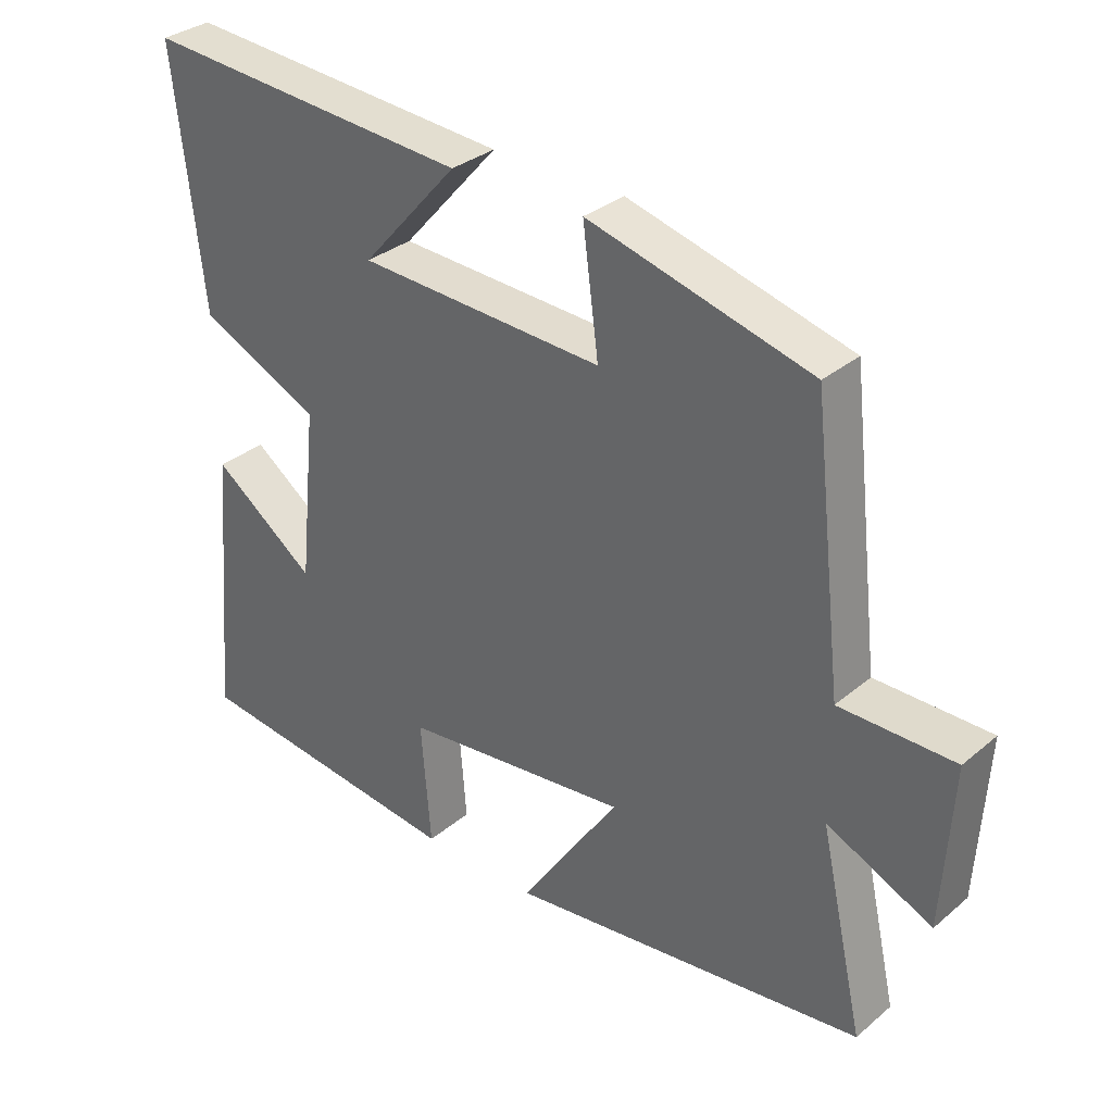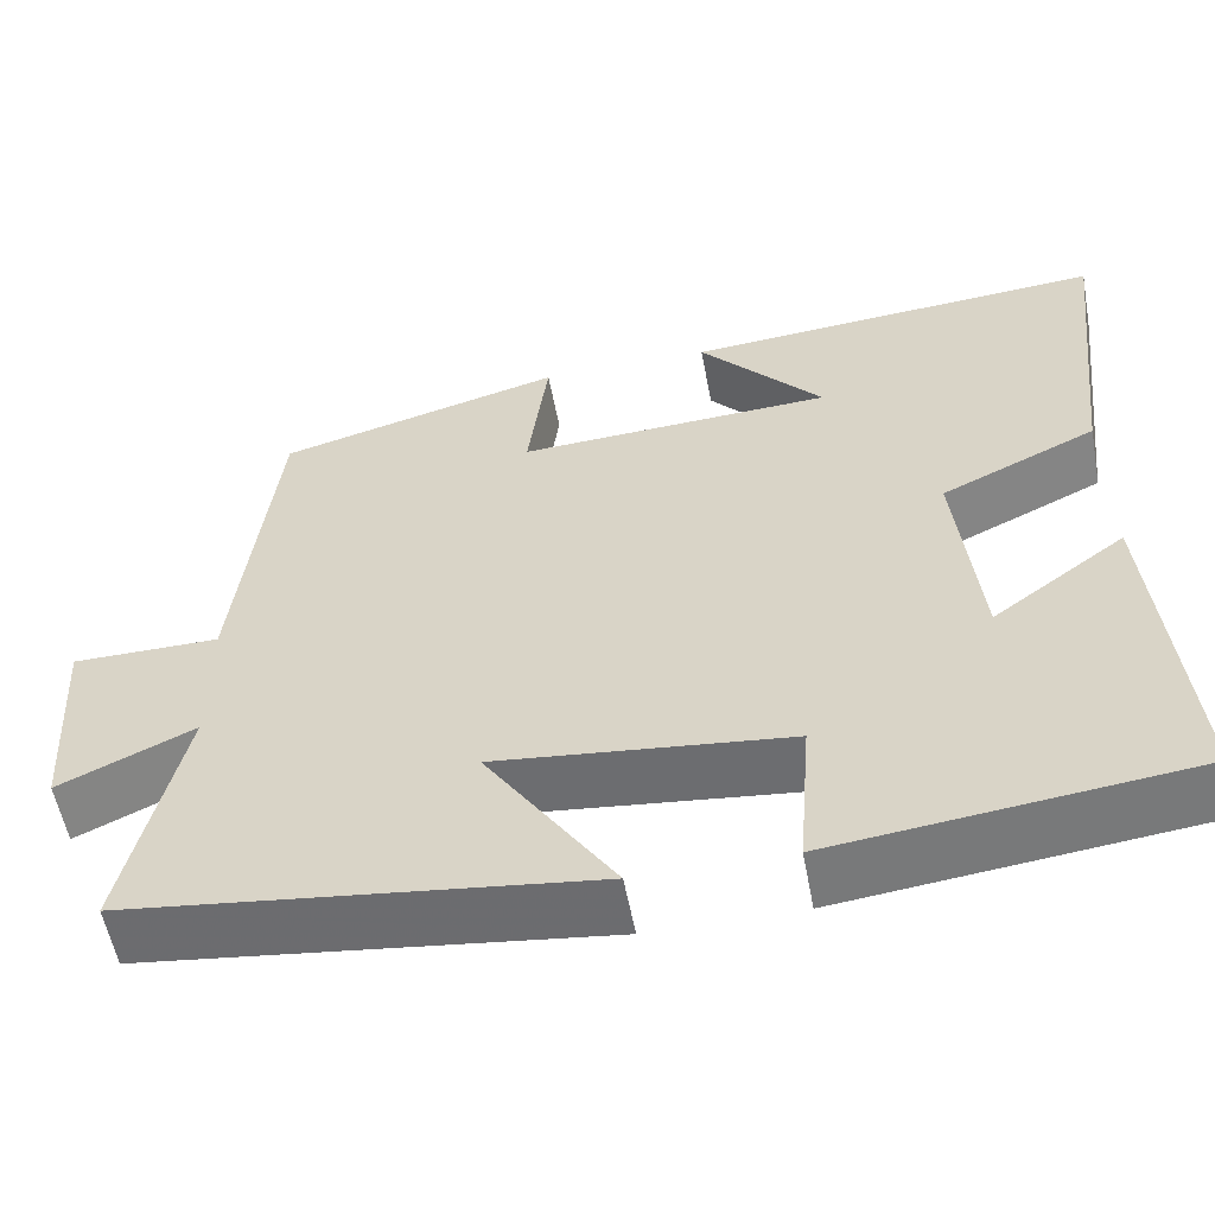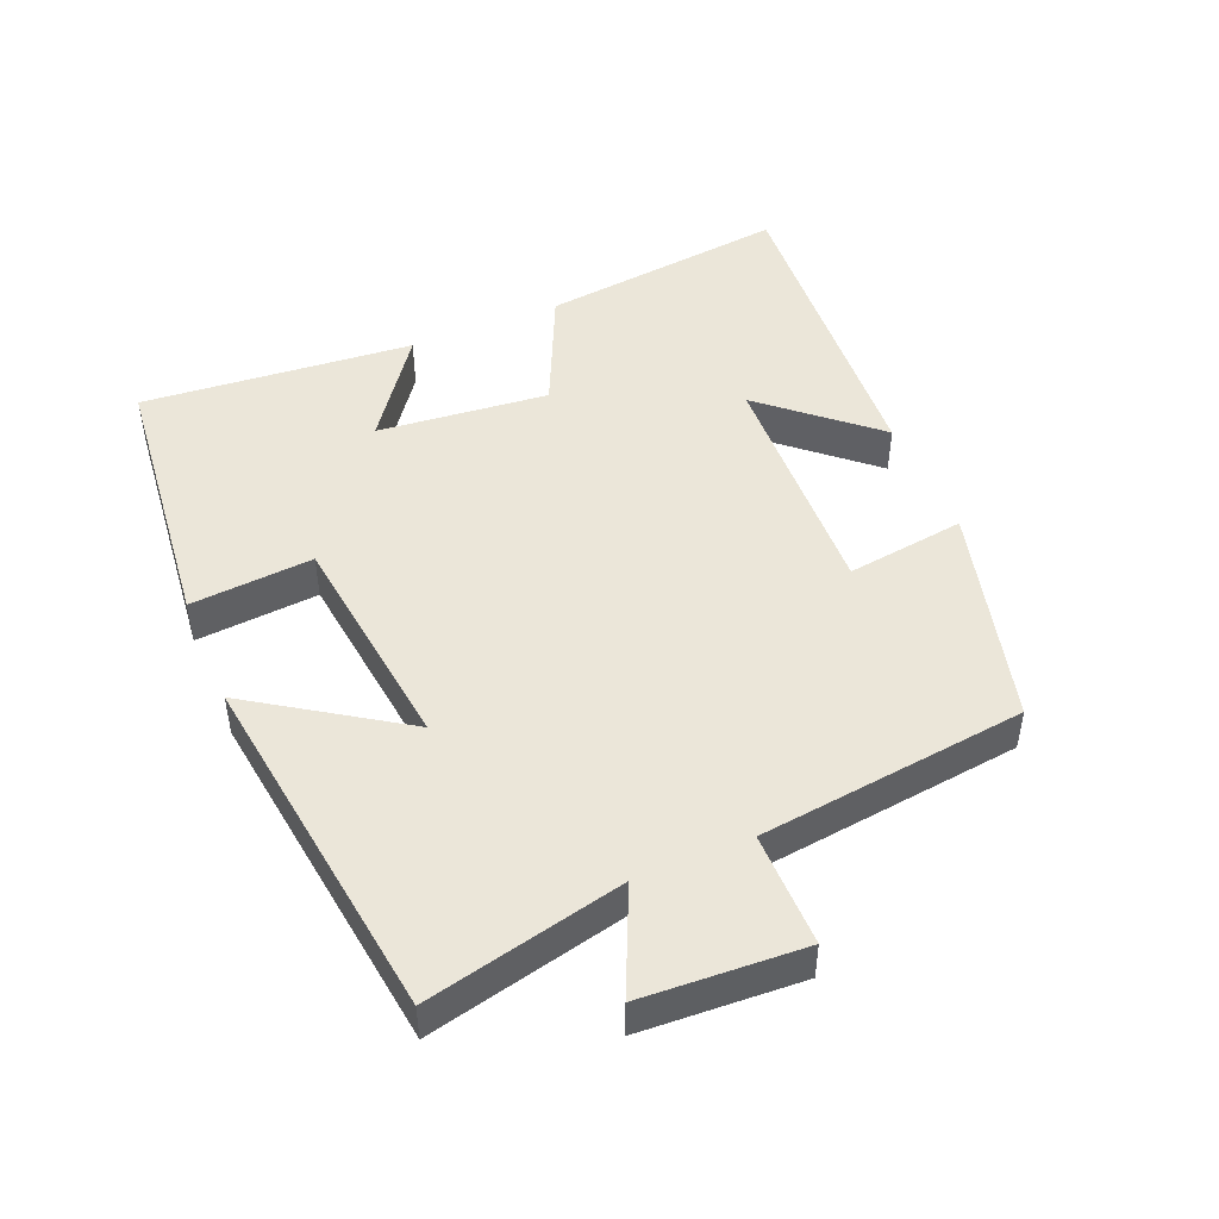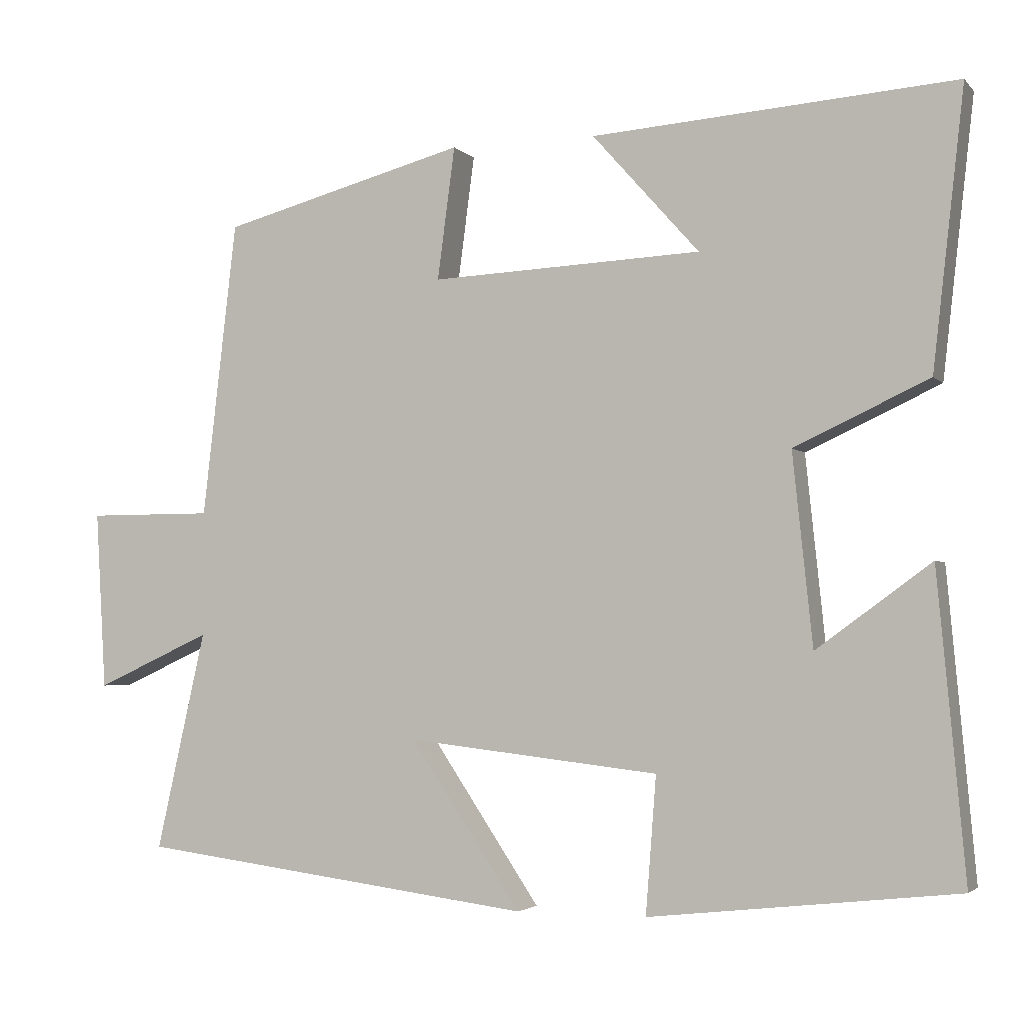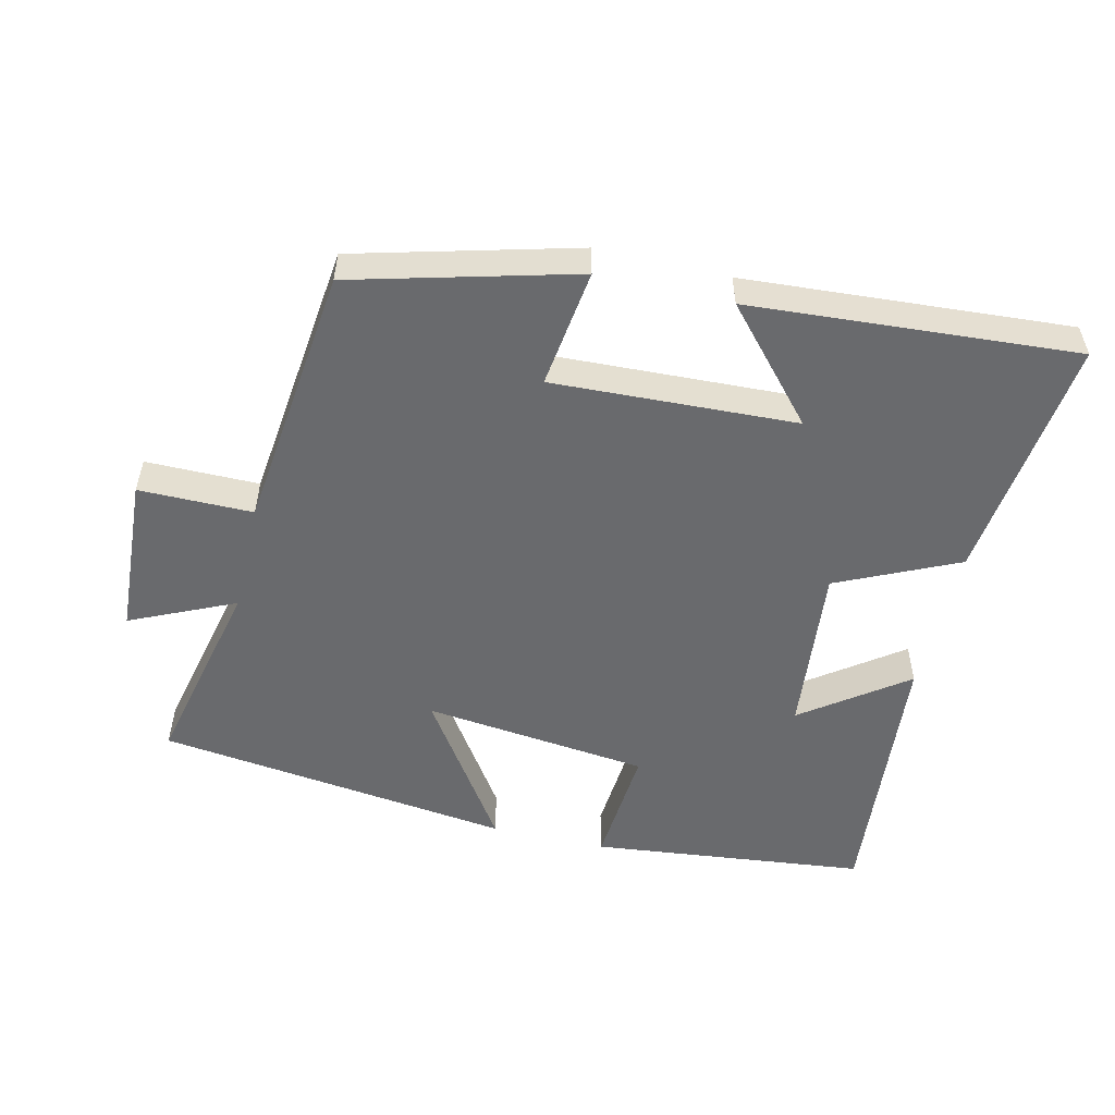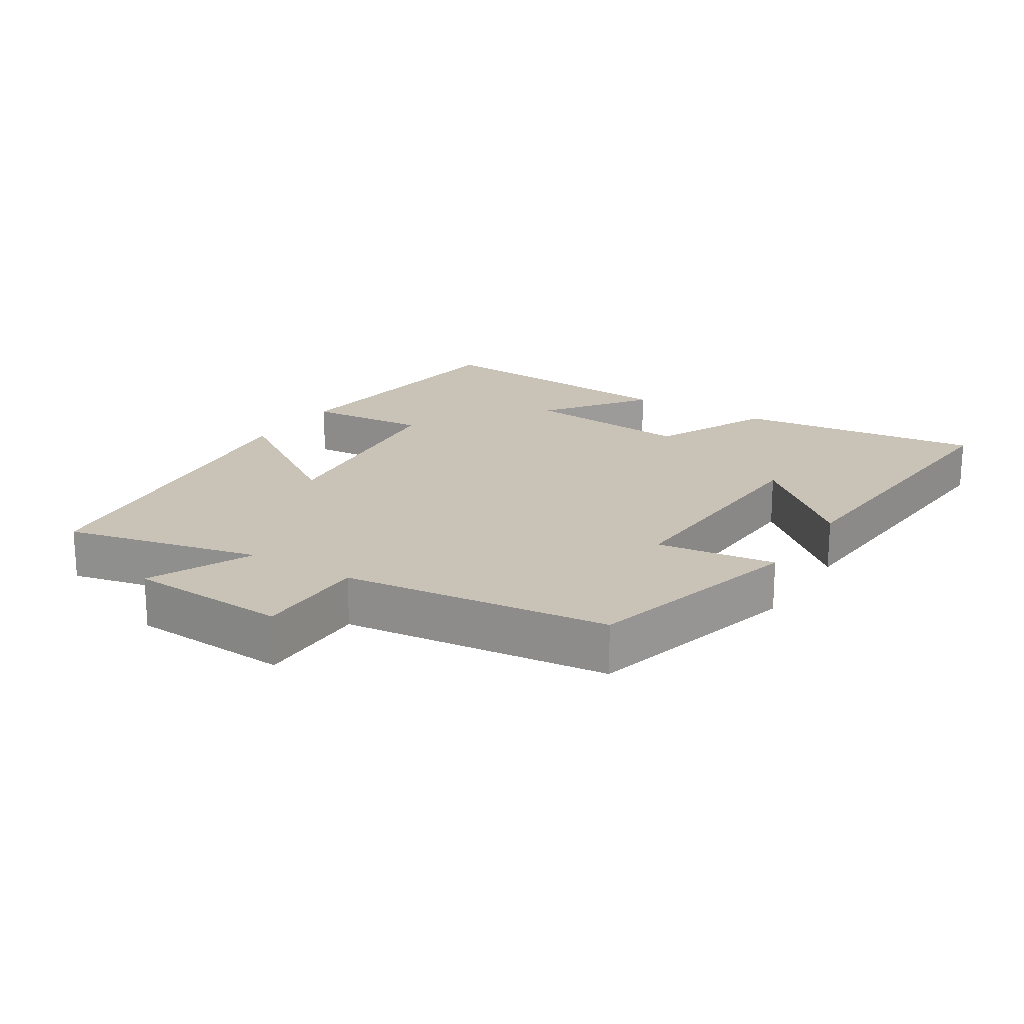
<metadata>
{"format":"obj","ext":"obj","renderer":"f3d","projection":"perspective","resolution":1024,"background":"white","views":[{"elev":32.5,"azim":-139.0,"up":"+Z"},{"elev":-56.1,"azim":10.6,"up":"+Z"},{"elev":47.4,"azim":-113.0,"up":"+Y"},{"elev":-3.2,"azim":20.7,"up":"+Z"},{"elev":-53.1,"azim":-13.3,"up":"+Y"},{"elev":19.4,"azim":-57.9,"up":"+Y"}]}
</metadata>
<code>
v -0.455 0.07 0.414
v -0.131 0.07 0.5
v -0.154 0.07 0.325
v 0.204 0.07 0.341
v 0.063 0.07 0.5
v 0.542 0.07 0.534
v 0.5 0.07 0.169
v 0.323 0.07 0.087
v 0.349 0.07 -0.165
v 0.5 0.07 -0.055
v 0.536 0.07 -0.455
v 0.131 0.07 -0.5
v 0.145 0.07 -0.32
v -0.187 0.07 -0.282
v -0.041 0.07 -0.5
v -0.565 0.07 -0.433
v -0.5 0.07 -0.144
v -0.653 0.07 -0.214
v -0.667 0.07 0.022
v -0.5 0.07 0.022
v -0.455 0 0.414
v -0.131 0 0.5
v -0.154 0 0.325
v 0.204 0 0.341
v 0.063 0 0.5
v 0.542 0 0.534
v 0.5 0 0.169
v 0.323 0 0.087
v 0.349 0 -0.165
v 0.5 0 -0.055
v 0.536 0 -0.455
v 0.131 0 -0.5
v 0.145 0 -0.32
v -0.187 0 -0.282
v -0.041 0 -0.5
v -0.565 0 -0.433
v -0.5 0 -0.144
v -0.653 0 -0.214
v -0.667 0 0.022
v -0.5 0 0.022
f 17 18 19 20
f 17 20 1 2
f 14 15 16 17
f 13 14 17
f 10 11 12 13
f 9 10 13
f 8 9 13 17
f 4 5 6 7
f 3 4 7 8
f 17 2 3
f 3 8 17
f 40 39 38 37
f 22 21 40 37
f 37 36 35 34
f 37 34 33
f 33 32 31 30
f 33 30 29
f 37 33 29 28
f 27 26 25 24
f 28 27 24 23
f 23 22 37
f 37 28 23
f 1 21 22 2
f 2 22 23 3
f 3 23 24 4
f 4 24 25 5
f 5 25 26 6
f 6 26 27 7
f 7 27 28 8
f 8 28 29 9
f 9 29 30 10
f 10 30 31 11
f 11 31 32 12
f 12 32 33 13
f 13 33 34 14
f 14 34 35 15
f 15 35 36 16
f 16 36 37 17
f 17 37 38 18
f 18 38 39 19
f 19 39 40 20
f 20 40 21 1

</code>
